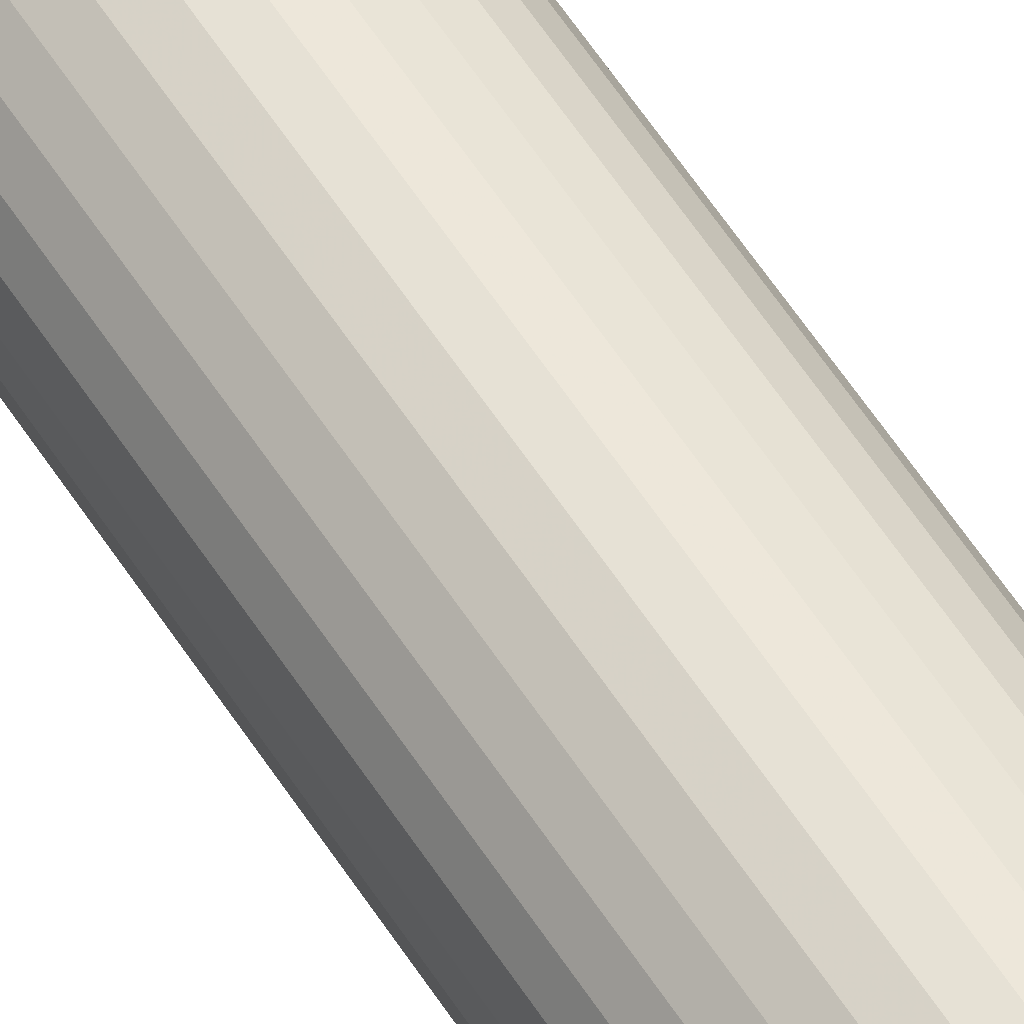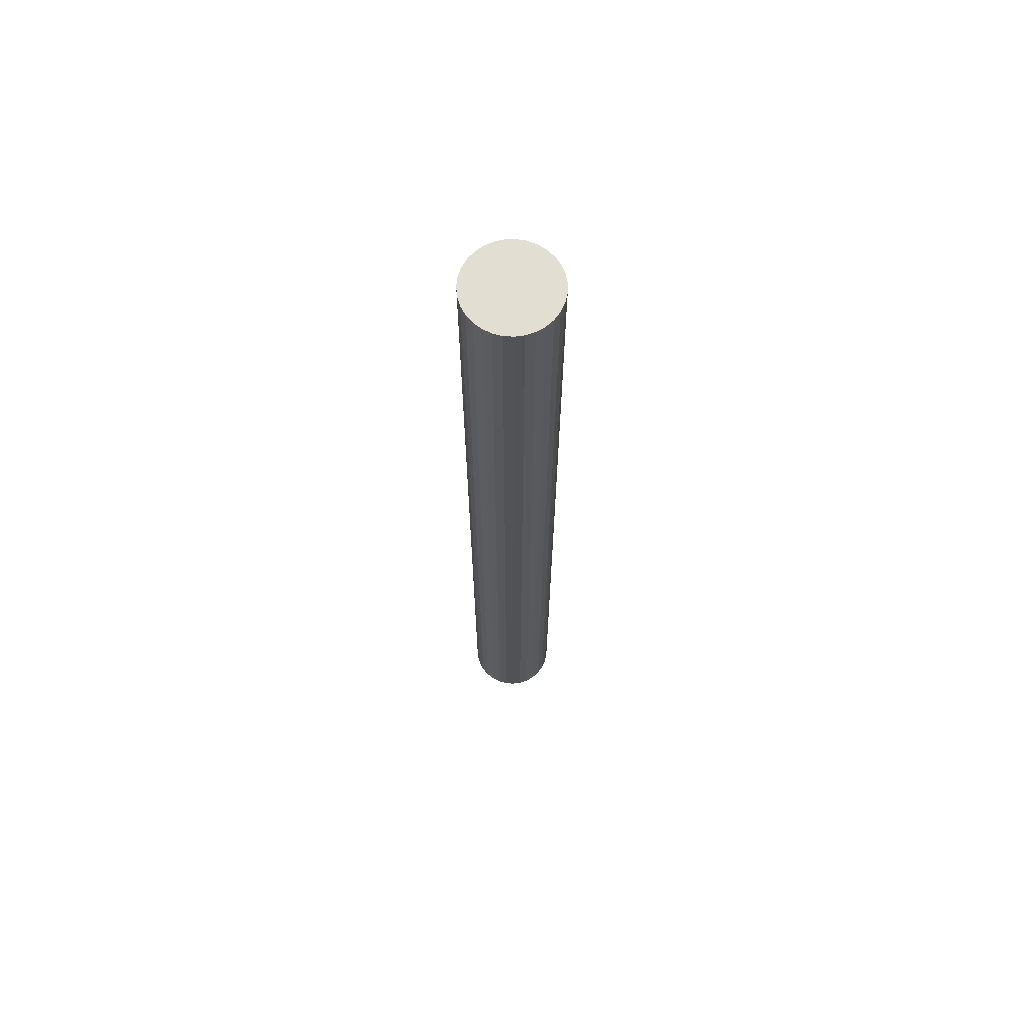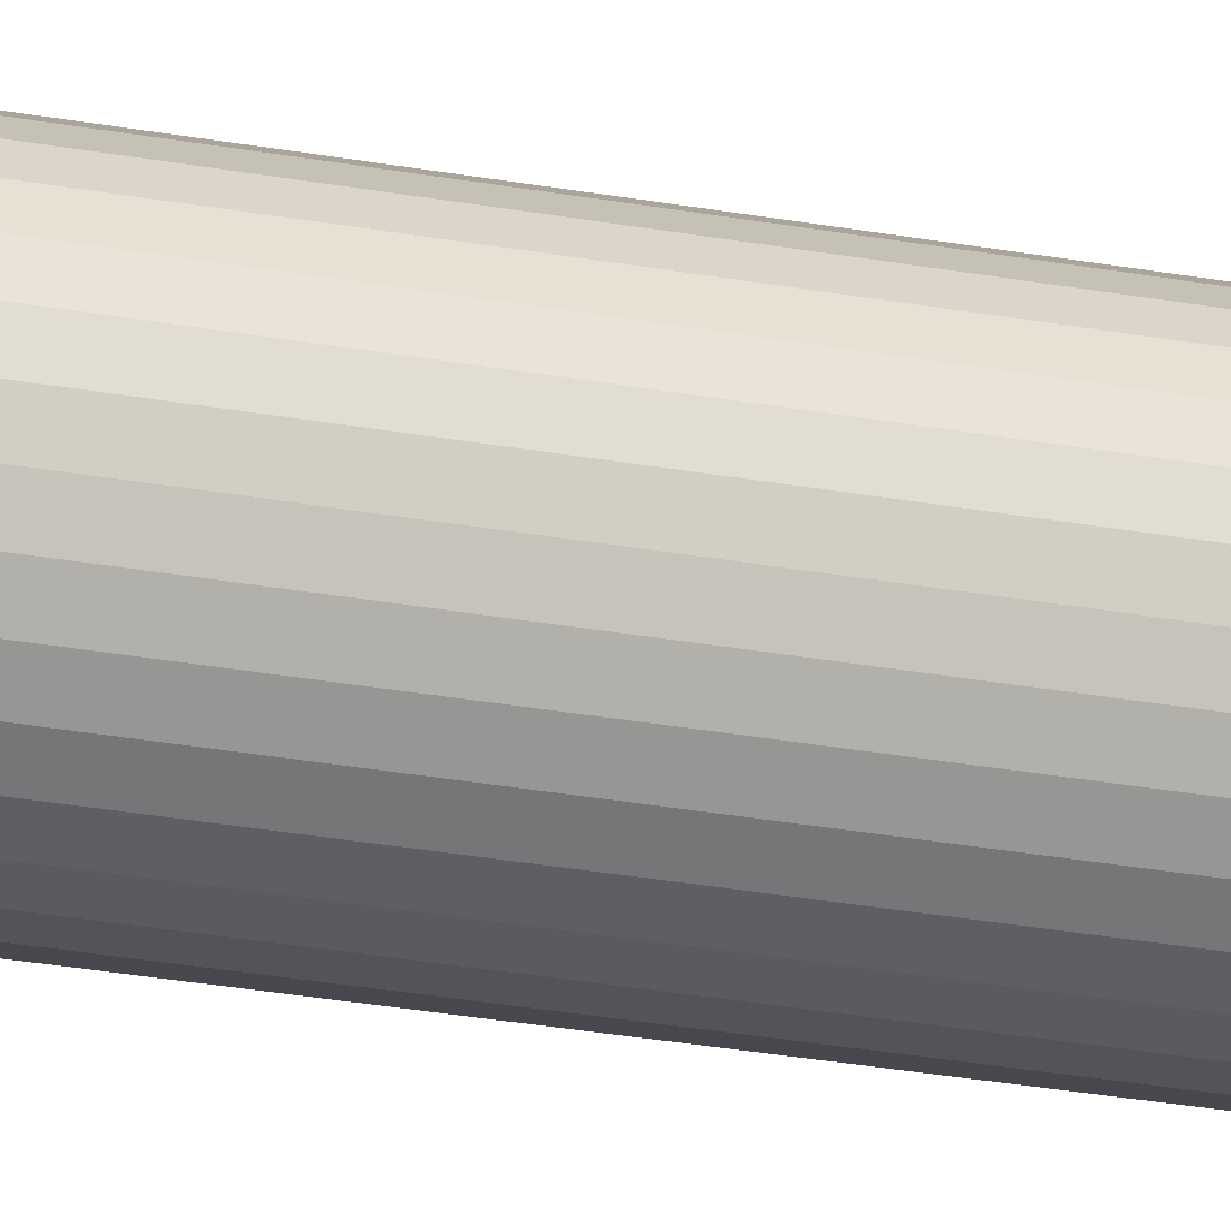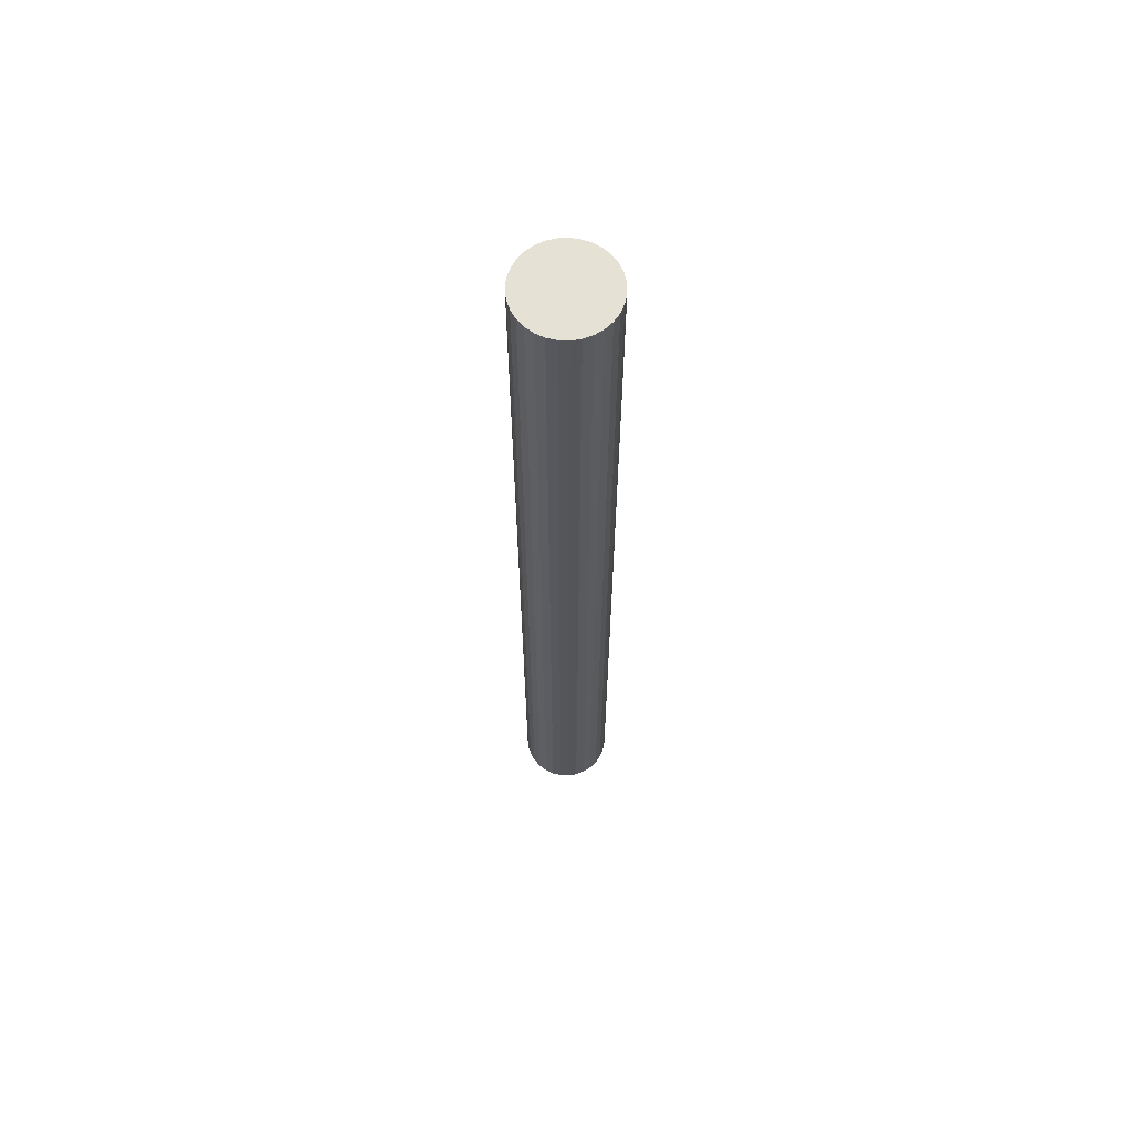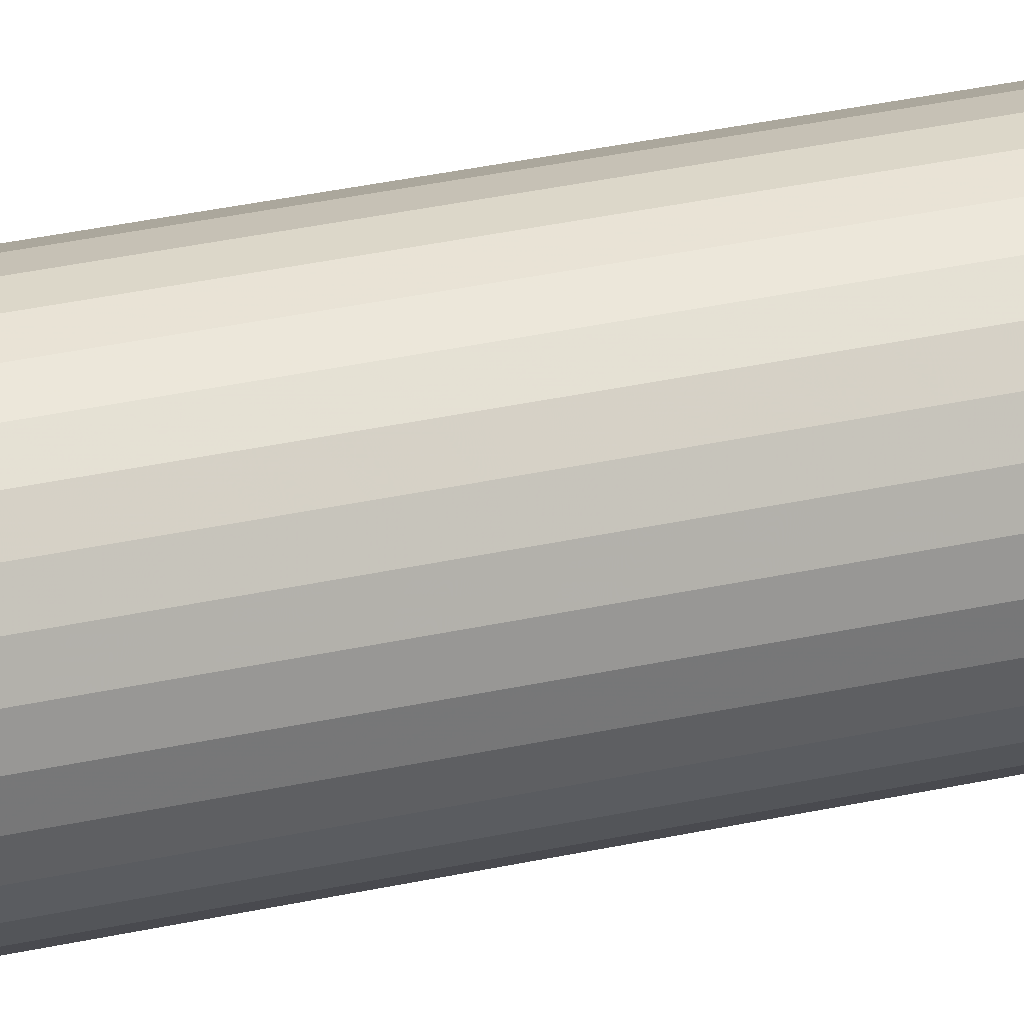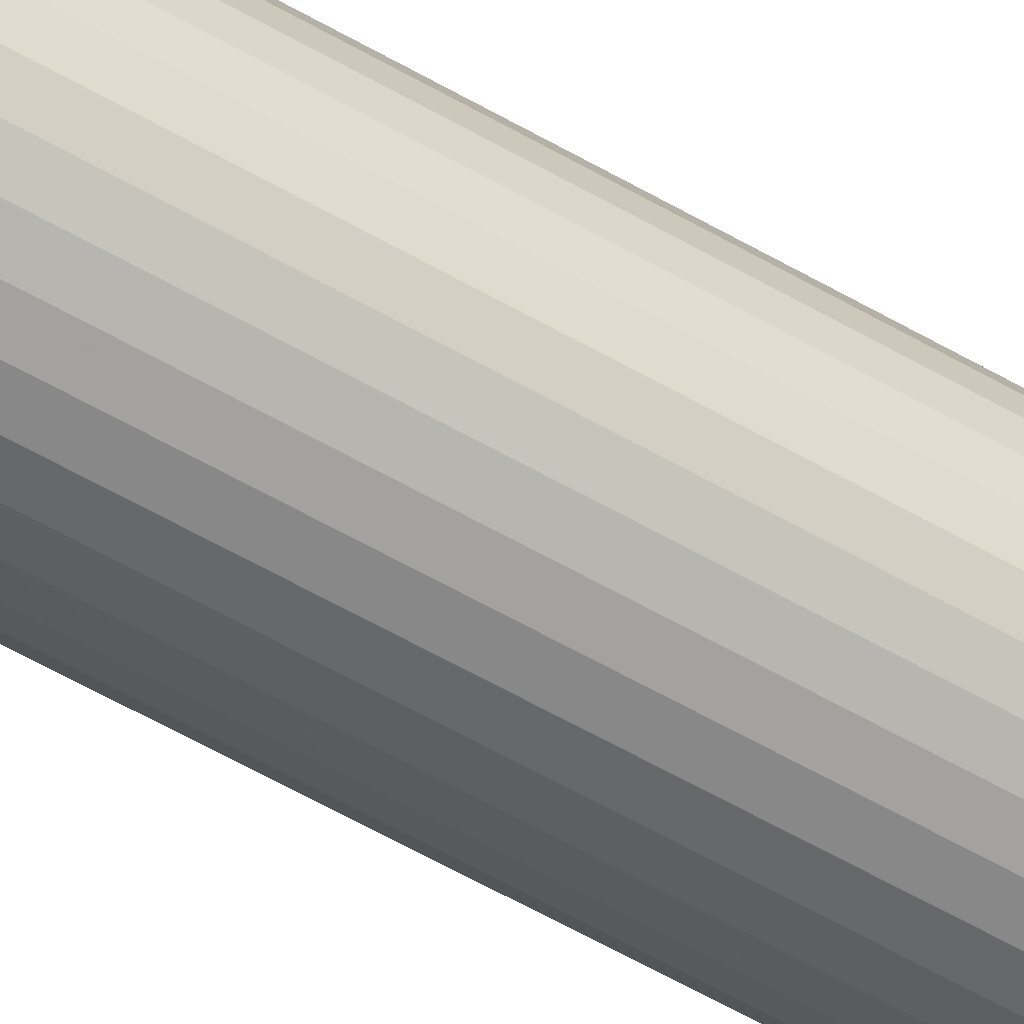
<metadata>
{"format":"obj","ext":"obj","renderer":"f3d","projection":"perspective","resolution":1024,"background":"white","views":[{"elev":57.5,"azim":147.8,"up":"+Z"},{"elev":67.5,"azim":21.3,"up":"+Y"},{"elev":-22.9,"azim":-108.7,"up":"+Z"},{"elev":64.5,"azim":42.9,"up":"+Y"},{"elev":24.5,"azim":67.9,"up":"+Z"},{"elev":-52.5,"azim":57.3,"up":"+Z"}]}
</metadata>
<code>
v 0 -10.5 -10
v 0 10.5 -10
v -0 -10.5 -9
v -0 10.5 -9
v 0.4853 -10.5 -10.87
v 0.4853 10.5 -10.87
v -0.8978 -10.5 -10.44
v -0.8978 10.5 -10.44
v 0.9681 -10.5 -10.25
v 0.9681 10.5 -10.25
v -0.1012 -10.5 -10.99
v -0.1012 10.5 -10.99
v 0.7248 -10.5 -9.311
v 0.7248 10.5 -9.311
v -0.7908 -10.5 -10.61
v -0.7908 10.5 -10.61
v 0.2013 -10.5 -9.02
v 0.2013 10.5 -9.02
v 0.3944 -10.5 -9.081
v 0.3944 10.5 -9.081
v -0.2994 -10.5 -10.95
v -0.2994 10.5 -10.95
v -0.8486 -10.5 -9.471
v -0.8486 10.5 -9.471
v -0.5713 -10.5 -9.179
v -0.5713 10.5 -9.179
v -0.9987 -10.5 -10.05
v -0.9987 10.5 -10.05
v 0.6514 -10.5 -10.76
v 0.6514 10.5 -10.76
v 0.9378 -10.5 -9.653
v 0.9378 10.5 -9.653
v 0.9885 -10.5 -9.849
v 0.9885 10.5 -9.849
v -0.9885 -10.5 -9.849
v -0.9885 10.5 -9.849
v -0.9378 -10.5 -9.653
v -0.9378 10.5 -9.653
v -0.6514 -10.5 -10.76
v -0.6514 10.5 -10.76
v 0.9987 -10.5 -10.05
v 0.9987 10.5 -10.05
v 0.5713 -10.5 -9.179
v 0.5713 10.5 -9.179
v 0.8486 -10.5 -9.471
v 0.8486 10.5 -9.471
v 0.2994 -10.5 -10.95
v 0.2994 10.5 -10.95
v -0.3944 -10.5 -9.081
v -0.3944 10.5 -9.081
v -0.2013 -10.5 -9.02
v -0.2013 10.5 -9.02
v 0.7908 -10.5 -10.61
v 0.7908 10.5 -10.61
v -0.7248 -10.5 -9.311
v -0.7248 10.5 -9.311
v 0.1012 -10.5 -10.99
v 0.1012 10.5 -10.99
v -0.9681 -10.5 -10.25
v -0.9681 10.5 -10.25
v 0.8978 -10.5 -10.44
v 0.8978 10.5 -10.44
v -0.4853 -10.5 -10.87
v -0.4853 10.5 -10.87
f 1 17 19
f 1 19 43
f 1 43 13
f 1 13 45
f 1 45 31
f 1 31 33
f 1 33 41
f 1 41 9
f 1 9 61
f 1 61 53
f 1 53 29
f 1 29 5
f 1 5 47
f 1 47 57
f 1 57 11
f 1 11 21
f 1 21 63
f 1 63 39
f 1 39 15
f 1 15 7
f 1 7 59
f 1 59 27
f 1 27 35
f 1 35 37
f 1 37 23
f 1 23 55
f 1 55 25
f 1 25 49
f 1 49 51
f 1 51 3
f 1 3 17
f 20 18 2
f 44 20 2
f 14 44 2
f 46 14 2
f 32 46 2
f 34 32 2
f 42 34 2
f 10 42 2
f 62 10 2
f 54 62 2
f 30 54 2
f 6 30 2
f 48 6 2
f 58 48 2
f 12 58 2
f 22 12 2
f 64 22 2
f 40 64 2
f 16 40 2
f 8 16 2
f 60 8 2
f 28 60 2
f 36 28 2
f 38 36 2
f 24 38 2
f 56 24 2
f 26 56 2
f 50 26 2
f 52 50 2
f 4 52 2
f 18 4 2
f 18 20 17
f 17 20 19
f 20 44 19
f 19 44 43
f 44 14 43
f 43 14 13
f 14 46 13
f 13 46 45
f 46 32 45
f 45 32 31
f 32 34 31
f 31 34 33
f 34 42 33
f 33 42 41
f 42 10 41
f 41 10 9
f 10 62 9
f 9 62 61
f 62 54 61
f 61 54 53
f 54 30 53
f 53 30 29
f 30 6 29
f 29 6 5
f 6 48 5
f 5 48 47
f 48 58 47
f 47 58 57
f 58 12 57
f 57 12 11
f 12 22 11
f 11 22 21
f 22 64 21
f 21 64 63
f 64 40 63
f 63 40 39
f 40 16 39
f 39 16 15
f 16 8 15
f 15 8 7
f 8 60 7
f 7 60 59
f 60 28 59
f 59 28 27
f 28 36 27
f 27 36 35
f 36 38 35
f 35 38 37
f 38 24 37
f 37 24 23
f 24 56 23
f 23 56 55
f 56 26 55
f 55 26 25
f 26 50 25
f 25 50 49
f 50 52 49
f 49 52 51
f 4 18 3
f 3 18 17
f 52 4 51
f 51 4 3

</code>
